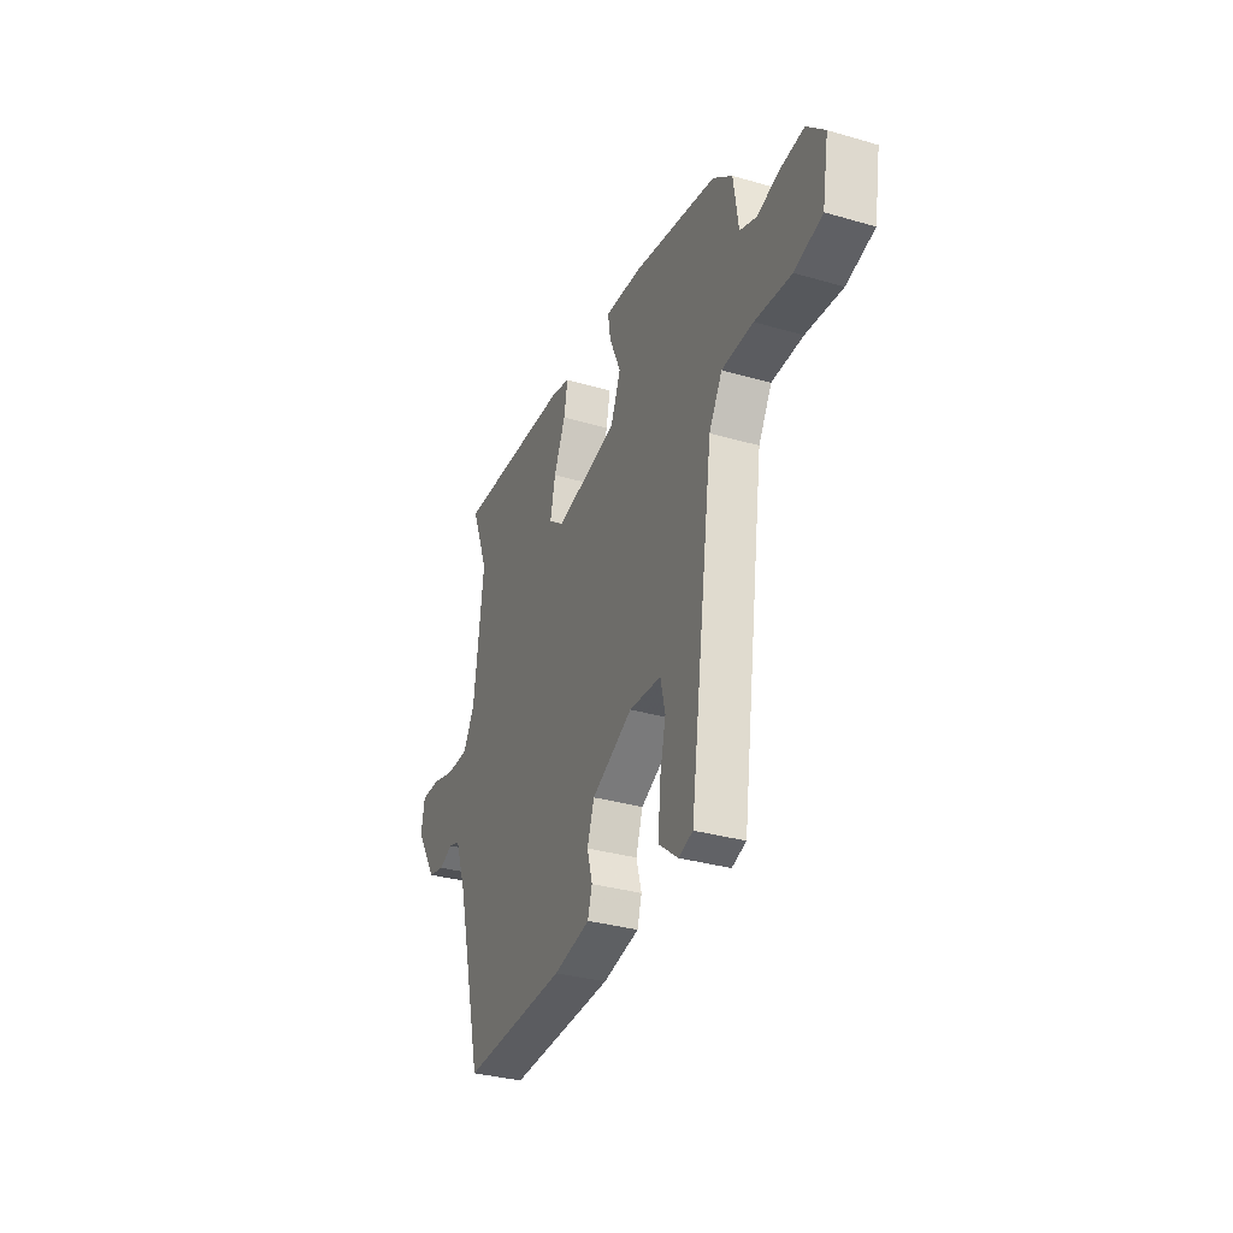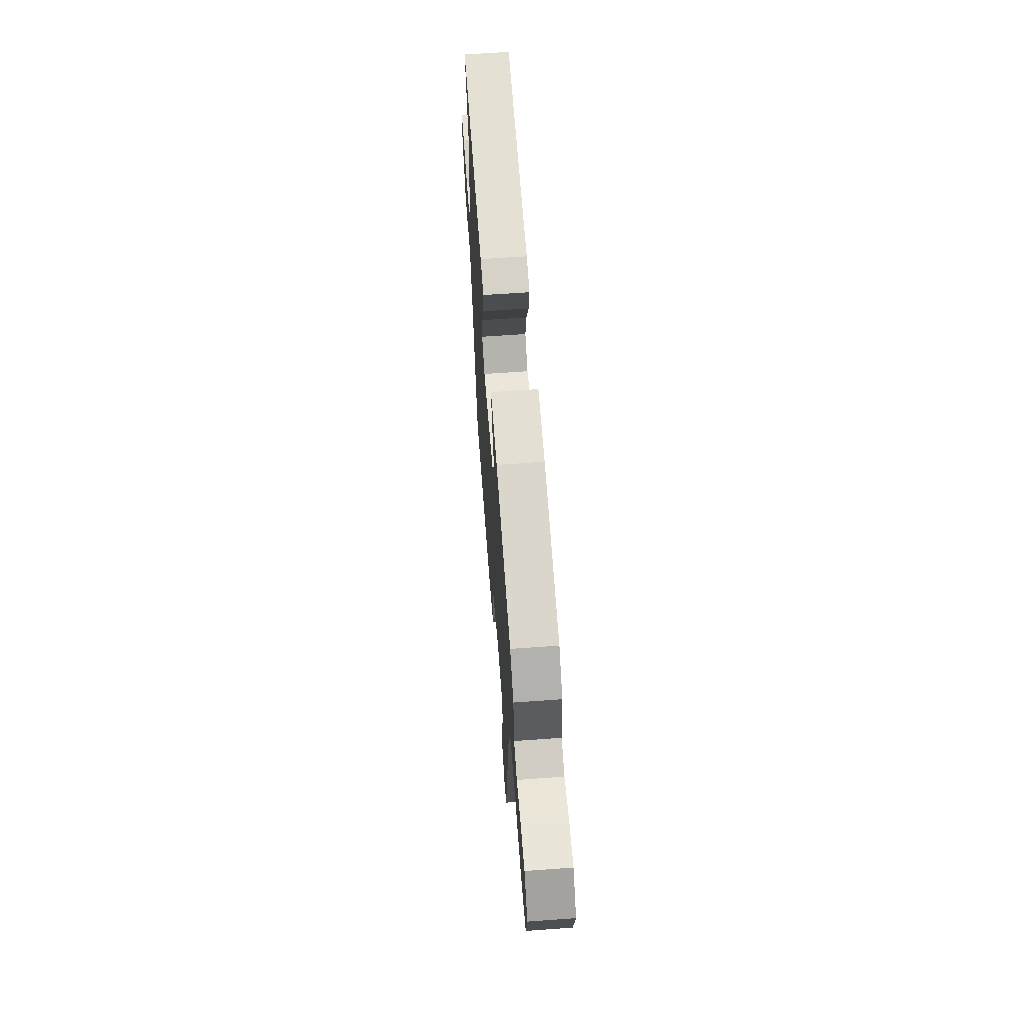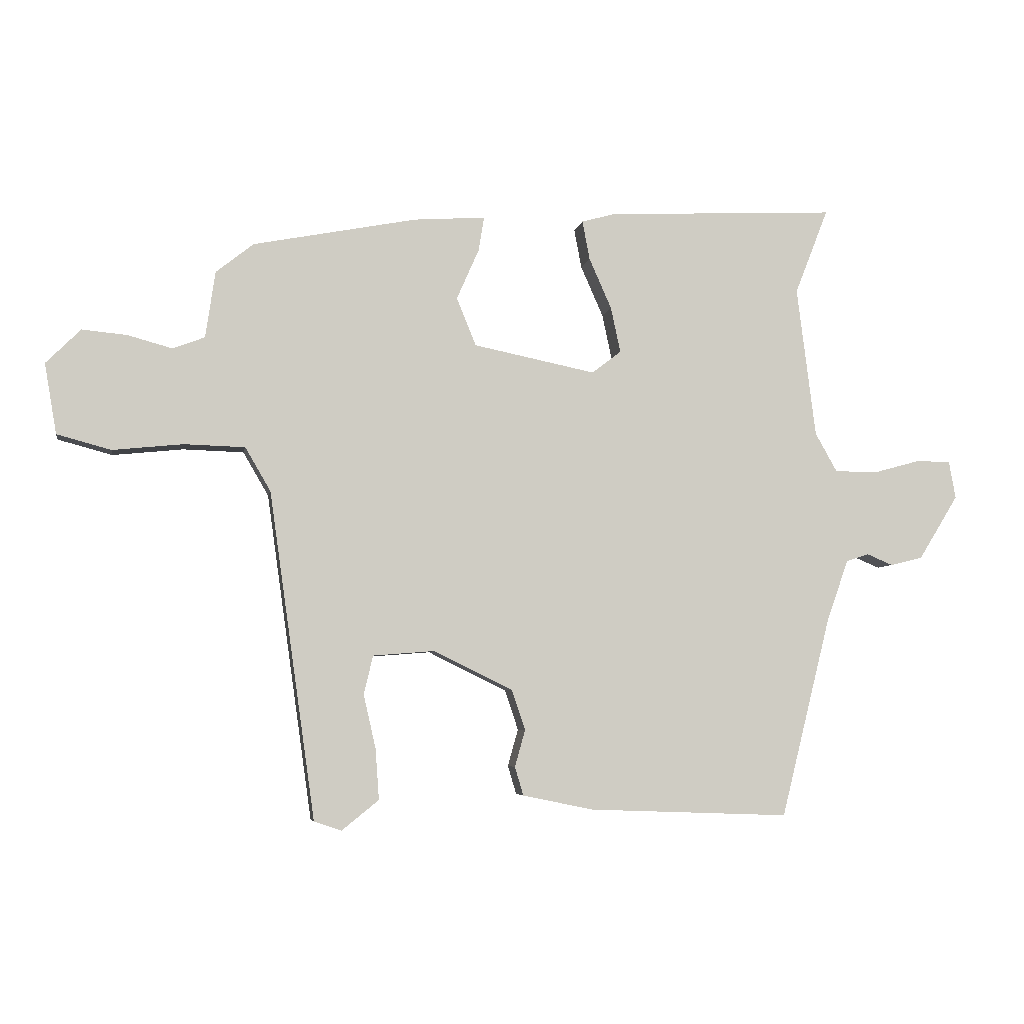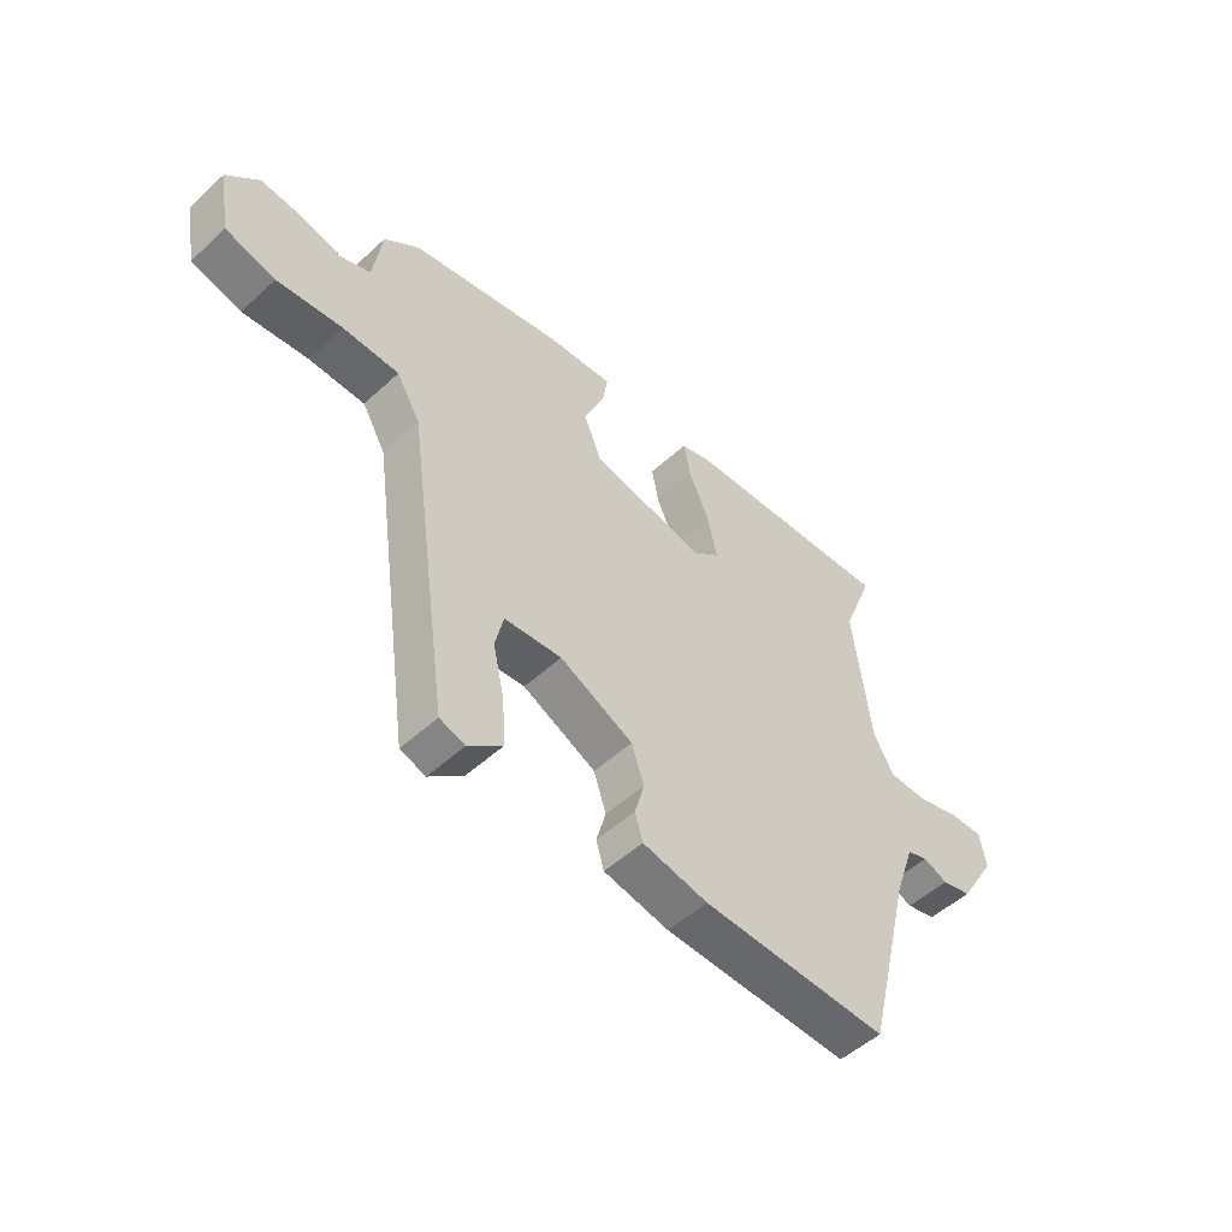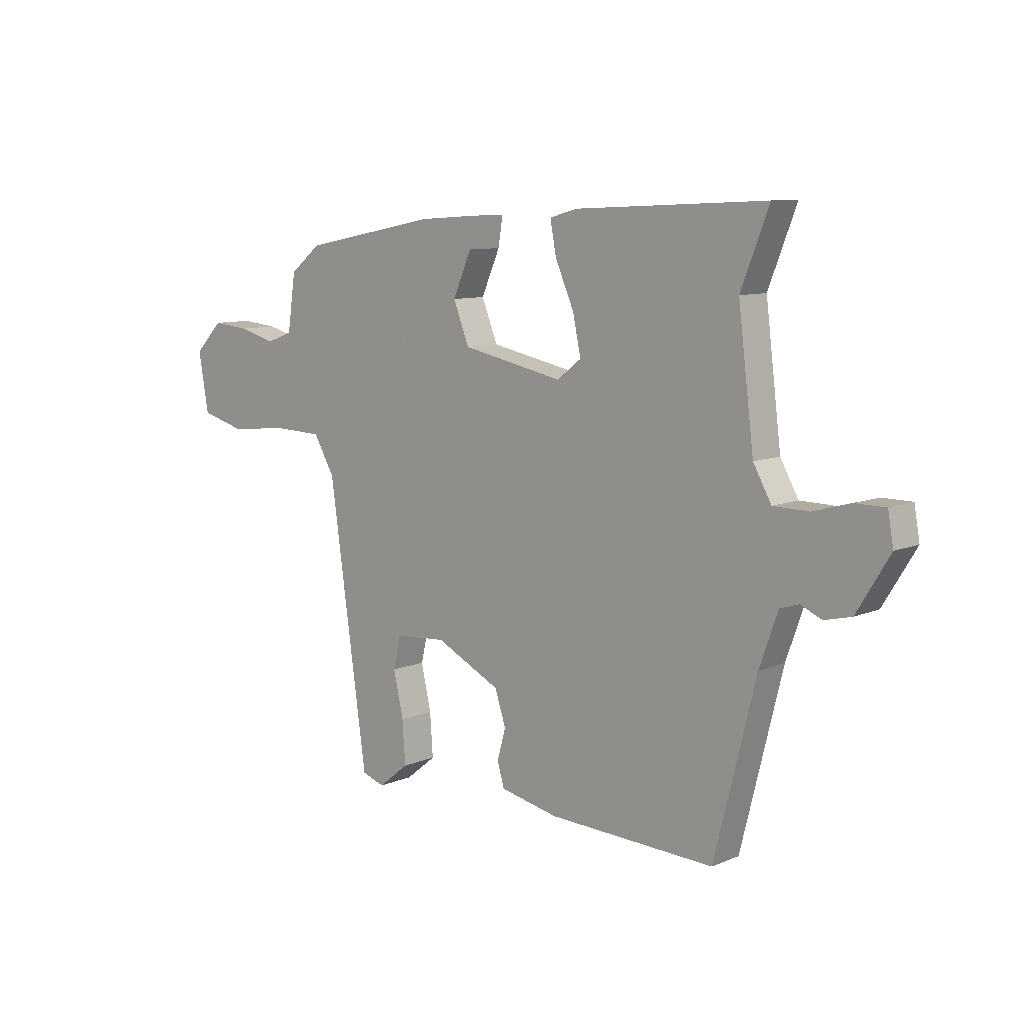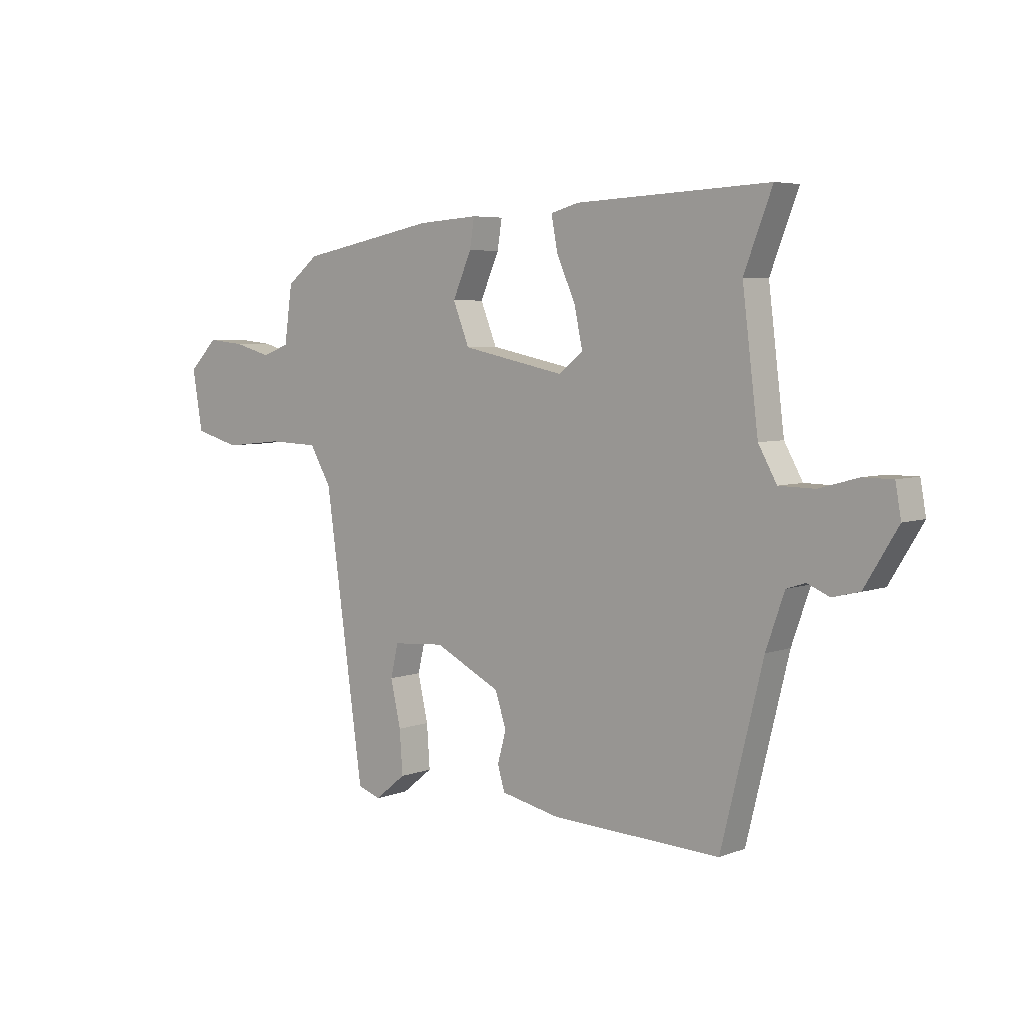
<metadata>
{"format":"obj","ext":"obj","renderer":"f3d","projection":"perspective","resolution":1024,"background":"white","views":[{"elev":-33.1,"azim":-111.8,"up":"+Z"},{"elev":62.8,"azim":-94.2,"up":"+Z"},{"elev":-5.4,"azim":-9.7,"up":"+Z"},{"elev":-51.1,"azim":-45.0,"up":"+Z"},{"elev":9.4,"azim":42.6,"up":"+Z"},{"elev":5.3,"azim":41.2,"up":"+Z"}]}
</metadata>
<code>
v -0.482 0.07 0.427
v -0.213 0.07 0.479
v -0.095 0.07 0.487
v -0.104 0.07 0.431
v -0.141 0.07 0.347
v -0.109 0.07 0.268
v 0.092 0.07 0.227
v 0.14 0.07 0.264
v 0.124 0.07 0.339
v 0.087 0.07 0.423
v 0.075 0.07 0.487
v 0.13 0.07 0.502
v 0.508 0.07 0.52
v 0.453 0.07 0.379
v 0.484 0.07 0.131
v 0.52 0.07 0.067
v 0.59 0.07 0.066
v 0.666 0.07 0.087
v 0.724 0.07 0.087
v 0.735 0.07 0.025
v 0.67 0.07 -0.081
v 0.617 0.07 -0.094
v 0.574 0.07 -0.076
v 0.537 0.07 -0.088
v 0.501 0.07 -0.19
v 0.419 0.07 -0.52
v 0.088 0.07 -0.508
v -0.028 0.07 -0.484
v -0.042 0.07 -0.437
v -0.025 0.07 -0.376
v -0.047 0.07 -0.31
v -0.177 0.07 -0.246
v -0.279 0.07 -0.254
v -0.294 0.07 -0.318
v -0.274 0.07 -0.406
v -0.268 0.07 -0.49
v -0.329 0.07 -0.539
v -0.374 0.07 -0.524
v -0.45 0.07 0.015
v -0.492 0.07 0.087
v -0.592 0.07 0.09
v -0.708 0.07 0.078
v -0.797 0.07 0.102
v -0.817 0.07 0.218
v -0.76 0.07 0.275
v -0.686 0.07 0.268
v -0.613 0.07 0.248
v -0.56 0.07 0.268
v -0.544 0.07 0.378
v -0.482 0 0.427
v -0.213 0 0.479
v -0.095 0 0.487
v -0.104 0 0.431
v -0.141 0 0.347
v -0.109 0 0.268
v 0.092 0 0.227
v 0.14 0 0.264
v 0.124 0 0.339
v 0.087 0 0.423
v 0.075 0 0.487
v 0.13 0 0.502
v 0.508 0 0.52
v 0.453 0 0.379
v 0.484 0 0.131
v 0.52 0 0.067
v 0.59 0 0.066
v 0.666 0 0.087
v 0.724 0 0.087
v 0.735 0 0.025
v 0.67 0 -0.081
v 0.617 0 -0.094
v 0.574 0 -0.076
v 0.537 0 -0.088
v 0.501 0 -0.19
v 0.419 0 -0.52
v 0.088 0 -0.508
v -0.028 0 -0.484
v -0.042 0 -0.437
v -0.025 0 -0.376
v -0.047 0 -0.31
v -0.177 0 -0.246
v -0.279 0 -0.254
v -0.294 0 -0.318
v -0.274 0 -0.406
v -0.268 0 -0.49
v -0.329 0 -0.539
v -0.374 0 -0.524
v -0.45 0 0.015
v -0.492 0 0.087
v -0.592 0 0.09
v -0.708 0 0.078
v -0.797 0 0.102
v -0.817 0 0.218
v -0.76 0 0.275
v -0.686 0 0.268
v -0.613 0 0.248
v -0.56 0 0.268
v -0.544 0 0.378
f 48 49 1 2
f 44 45 46 47
f 42 43 44 47
f 41 42 47 48
f 40 41 48 2
f 36 37 38 39
f 34 35 36 39
f 33 34 39
f 32 33 39 40
f 31 32 40 2
f 27 28 29 30
f 25 26 27 30
f 24 25 30 31
f 20 21 22 23
f 20 23 24
f 17 18 19 20
f 16 17 20 24
f 15 16 24 31
f 11 12 13 14
f 9 10 11 14
f 8 9 14 15
f 7 8 15 31
f 2 3 4 5
f 2 5 6
f 31 2 6
f 6 7 31
f 51 50 98 97
f 96 95 94 93
f 96 93 92 91
f 97 96 91 90
f 51 97 90 89
f 88 87 86 85
f 88 85 84 83
f 88 83 82
f 89 88 82 81
f 51 89 81 80
f 79 78 77 76
f 79 76 75 74
f 80 79 74 73
f 72 71 70 69
f 73 72 69
f 69 68 67 66
f 73 69 66 65
f 80 73 65 64
f 63 62 61 60
f 63 60 59 58
f 64 63 58 57
f 80 64 57 56
f 54 53 52 51
f 55 54 51
f 55 51 80
f 80 56 55
f 1 50 51 2
f 2 51 52 3
f 3 52 53 4
f 4 53 54 5
f 5 54 55 6
f 6 55 56 7
f 7 56 57 8
f 8 57 58 9
f 9 58 59 10
f 10 59 60 11
f 11 60 61 12
f 12 61 62 13
f 13 62 63 14
f 14 63 64 15
f 15 64 65 16
f 16 65 66 17
f 17 66 67 18
f 18 67 68 19
f 19 68 69 20
f 20 69 70 21
f 21 70 71 22
f 22 71 72 23
f 23 72 73 24
f 24 73 74 25
f 25 74 75 26
f 26 75 76 27
f 27 76 77 28
f 28 77 78 29
f 29 78 79 30
f 30 79 80 31
f 31 80 81 32
f 32 81 82 33
f 33 82 83 34
f 34 83 84 35
f 35 84 85 36
f 36 85 86 37
f 37 86 87 38
f 38 87 88 39
f 39 88 89 40
f 40 89 90 41
f 41 90 91 42
f 42 91 92 43
f 43 92 93 44
f 44 93 94 45
f 45 94 95 46
f 46 95 96 47
f 47 96 97 48
f 48 97 98 49
f 49 98 50 1

</code>
